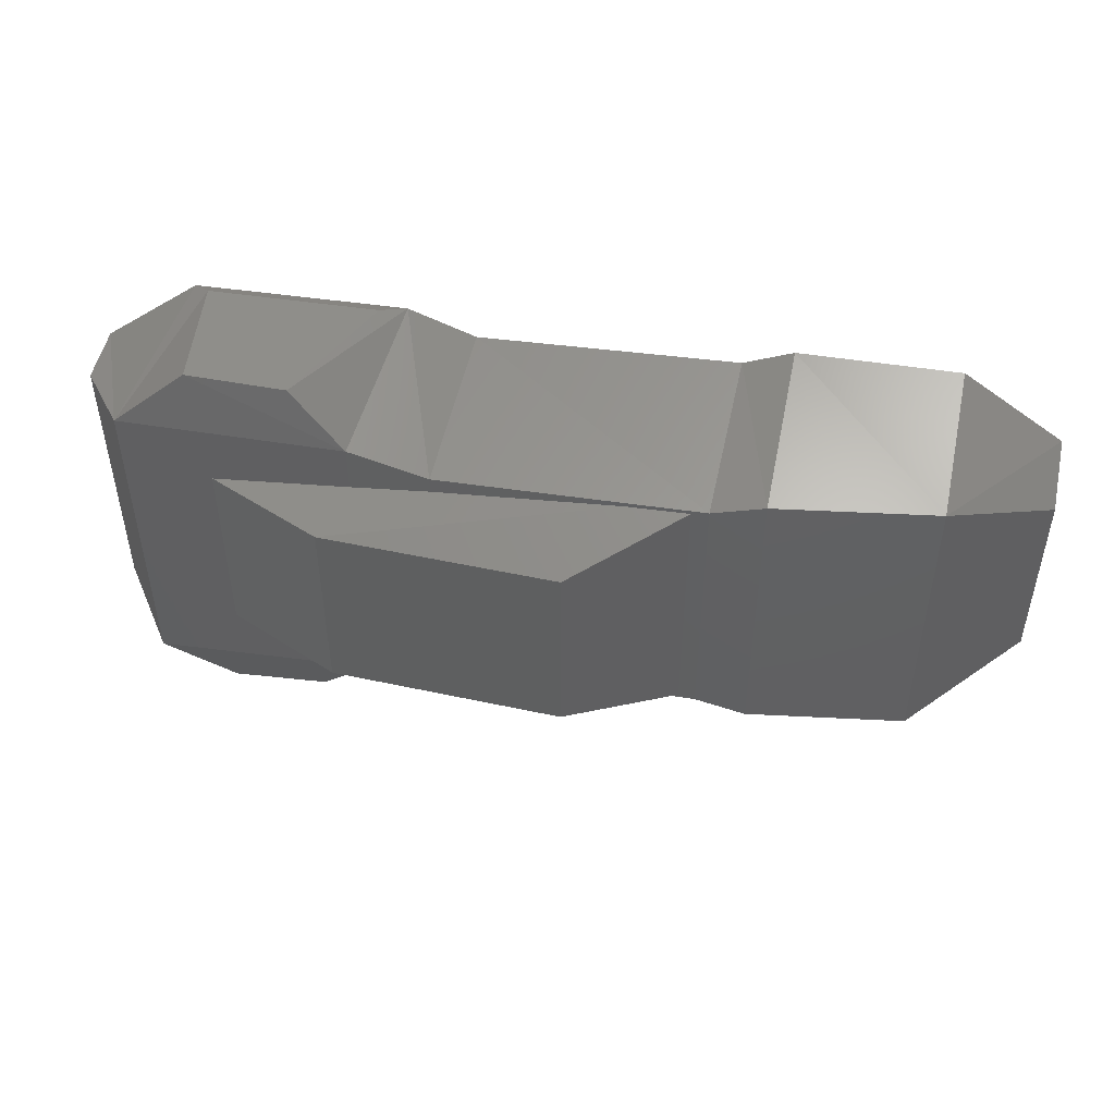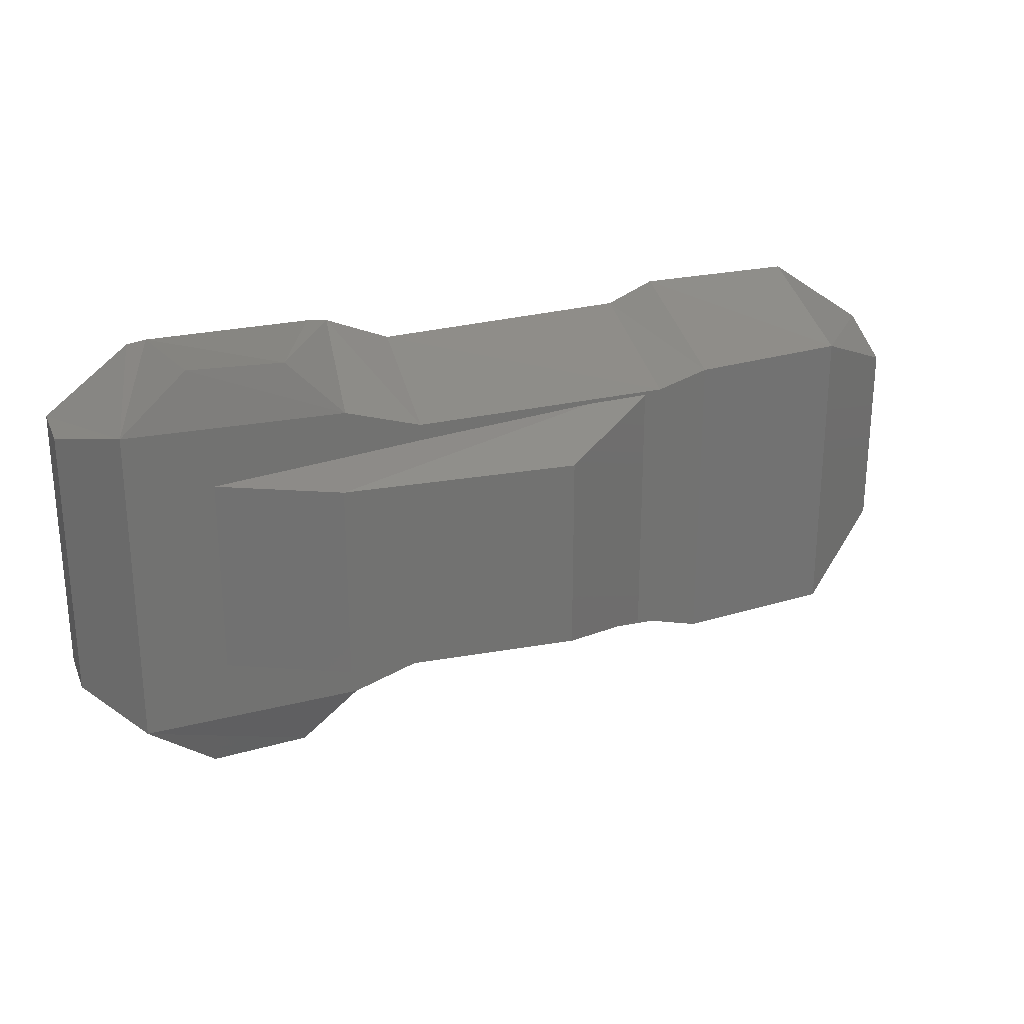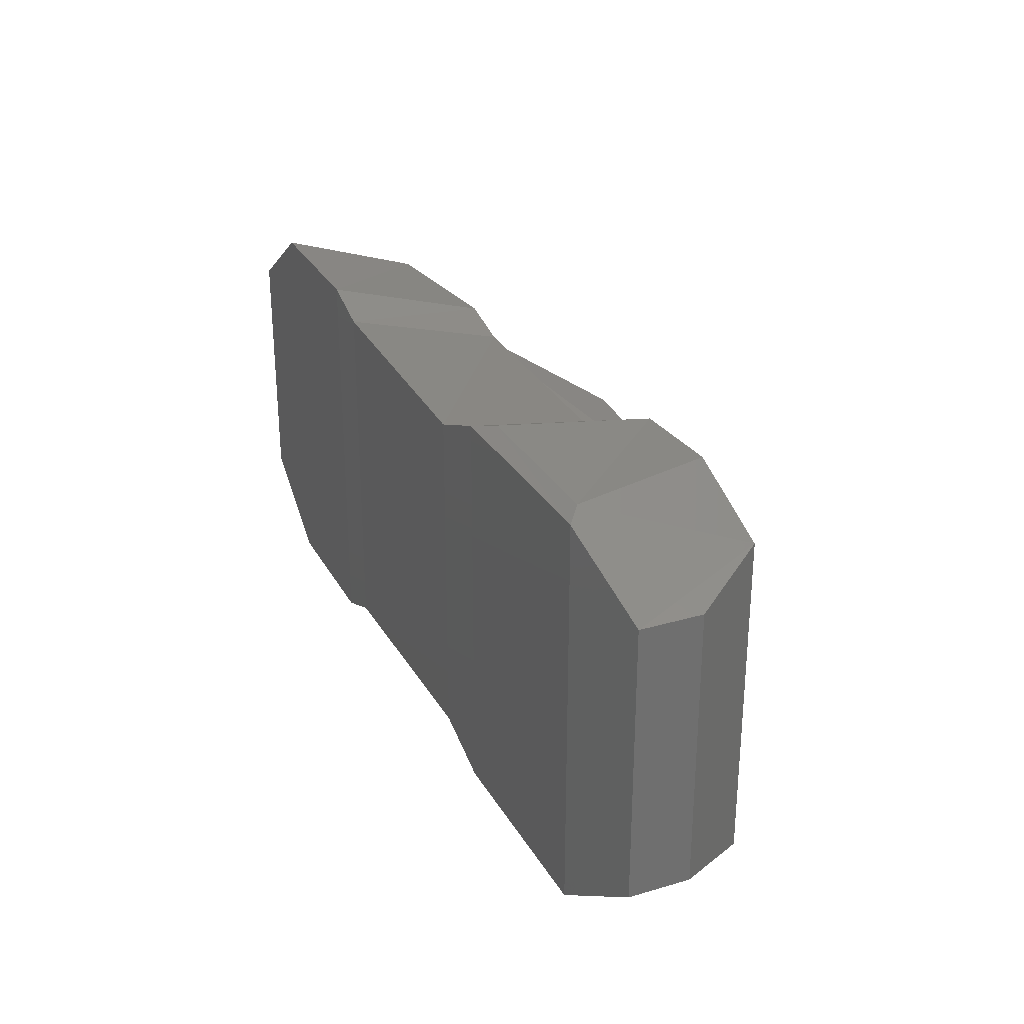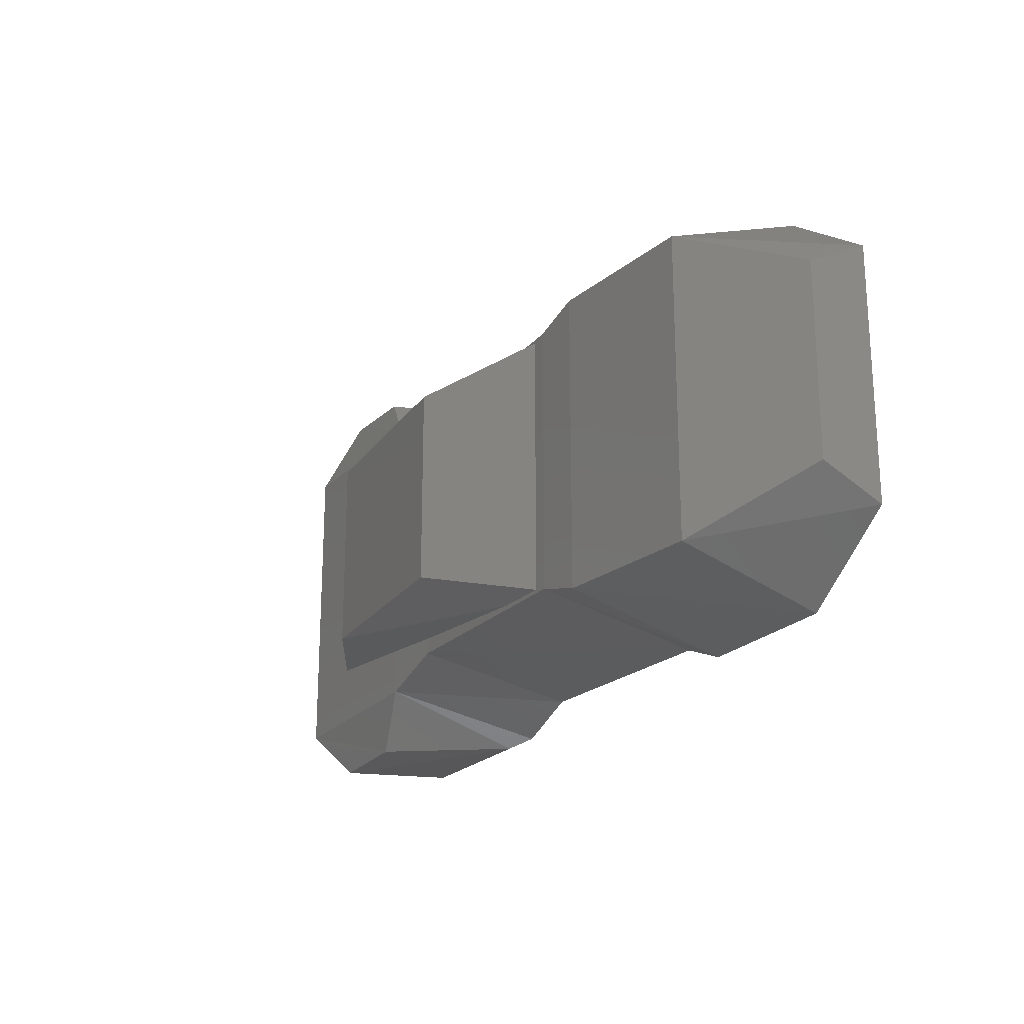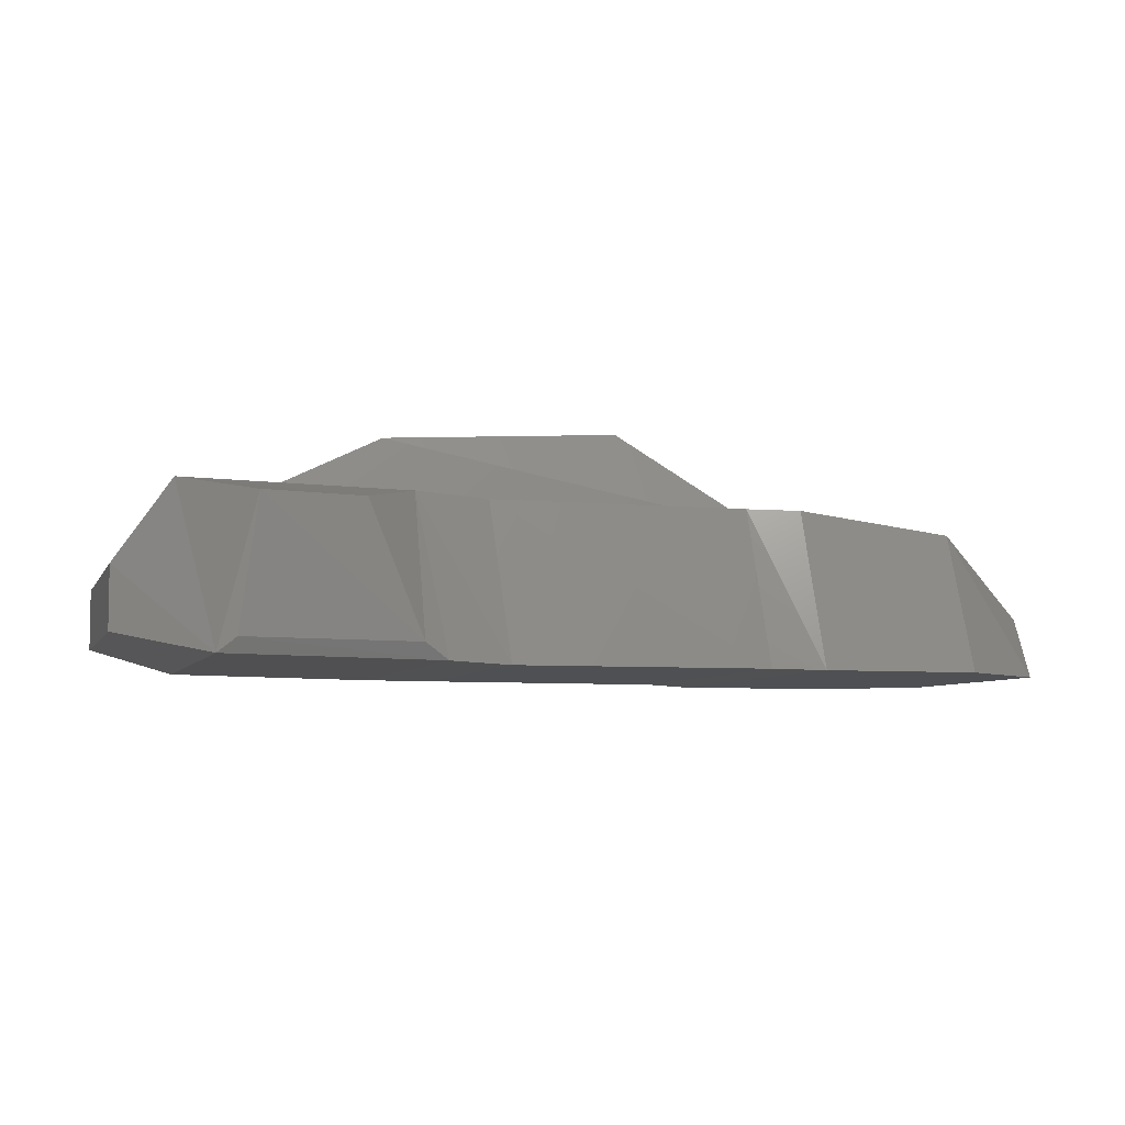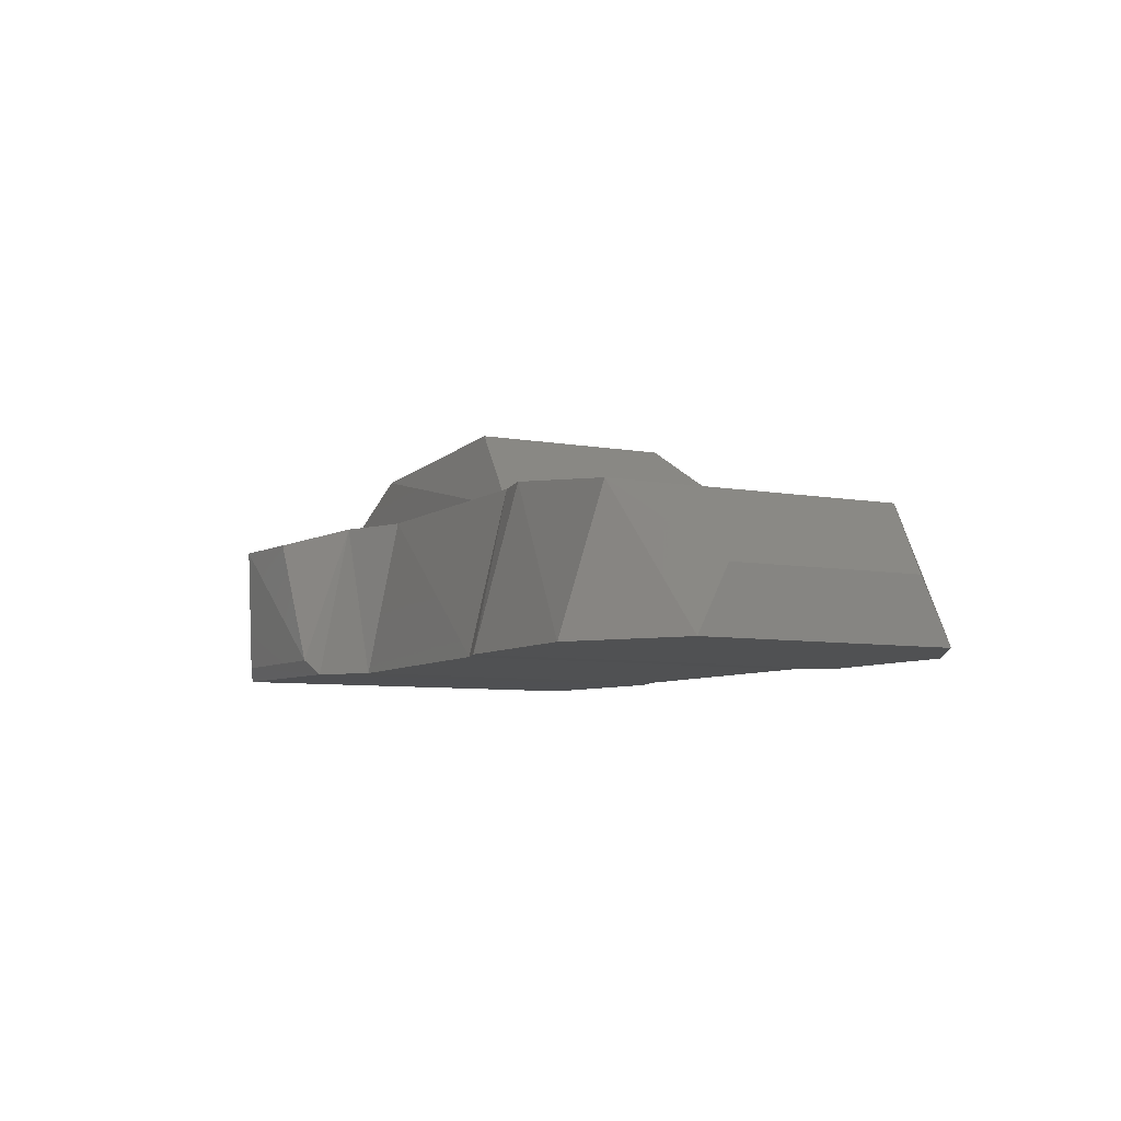
<metadata>
{"format":"stl","ext":"stl","renderer":"f3d","projection":"perspective","resolution":1024,"background":"white","views":[{"elev":48.1,"azim":10.2,"up":"+Y"},{"elev":25.3,"azim":-19.7,"up":"+Y"},{"elev":28.5,"azim":-113.7,"up":"+Y"},{"elev":-20.8,"azim":61.9,"up":"+Y"},{"elev":-6.1,"azim":-16.7,"up":"+Z"},{"elev":-7.0,"azim":61.7,"up":"+Z"}]}
</metadata>
<code>
# stl→obj: 48 verts, 86 faces
v 3.55 0.087 8.705
v 3.55 -0.087 8.705
v 3.605 0.123 8.692
v 3.605 -0.123 8.692
v 3.735 0.123 8.69
v 3.735 -0.123 8.69
v 3.776 0.106 8.689
v 3.776 -0.106 8.689
v 3.935 0.111 8.689
v 3.935 -0.111 8.689
v 3.965 0.123 8.688
v 3.965 -0.123 8.688
v 4.063 0.123 8.688
v 4.063 -0.123 8.688
v 4.126 0.079 8.688
v 4.126 -0.079 8.688
v 4.126 -0.06 8.726
v 4.061 -0.094 8.775
v 3.962 -0.094 8.787
v 3.93 -0.085 8.788
v 3.768 -0.083 8.788
v 3.72 -0.098 8.789
v 3.72 -0.128 8.7
v 3.72 0.098 8.789
v 3.768 0.083 8.788
v 3.93 0.085 8.788
v 3.962 0.094 8.787
v 4.061 0.094 8.775
v 4.126 0.06 8.726
v 3.686 0.132 8.78
v 3.626 0.135 8.781
v 3.583 0.101 8.791
v 3.583 -0.101 8.791
v 3.686 -0.132 8.78
v 3.626 -0.135 8.781
v 3.616 -0.128 8.701
v 3.55 0.087 8.743
v 3.55 -0.087 8.743
v 3.616 0.128 8.701
v 3.72 0.128 8.7
v 3.63 -0.062 8.787
v 3.63 0.062 8.787
v 3.708 -0.062 8.825
v 3.708 0.062 8.825
v 3.853 0.062 8.834
v 3.937 0.088 8.776
v 3.853 -0.062 8.834
v 3.937 -0.088 8.776
f 1 2 3
f 2 3 4
f 3 4 5
f 4 5 6
f 5 6 7
f 6 7 8
f 7 8 9
f 8 9 10
f 9 10 11
f 10 11 12
f 11 12 13
f 12 13 14
f 13 14 15
f 14 15 16
f 17 16 18
f 16 18 14
f 18 14 19
f 14 19 12
f 19 12 20
f 12 20 10
f 20 10 21
f 10 21 8
f 21 8 22
f 8 22 6
f 22 6 23
f 22 24 21
f 24 21 25
f 21 25 20
f 25 20 26
f 20 26 19
f 26 19 27
f 19 27 18
f 27 18 28
f 18 28 29
f 24 5 25
f 5 25 7
f 25 7 26
f 7 26 9
f 26 9 27
f 9 27 11
f 27 11 28
f 11 28 13
f 28 13 15
f 30 31 24
f 31 24 32
f 24 32 22
f 32 22 33
f 22 33 34
f 33 34 35
f 4 6 36
f 6 36 23
f 36 23 35
f 23 35 34
f 32 33 37
f 33 37 38
f 37 38 1
f 38 1 2
f 31 30 39
f 30 39 40
f 39 40 3
f 40 3 5
f 37 1 32
f 1 32 3
f 32 3 39
f 36 35 4
f 35 4 33
f 4 33 38
f 41 42 43
f 42 43 44
f 43 44 45
f 45 46 44
f 46 44 42
f 45 46 47
f 46 47 48
f 41 43 48
f 43 48 47
f 40 5 30
f 5 30 24
f 16 17 15
f 17 15 29
f 38 4 2
f 29 18 17
f 39 32 31
f 29 15 28
f 45 43 47
f 23 22 34

</code>
